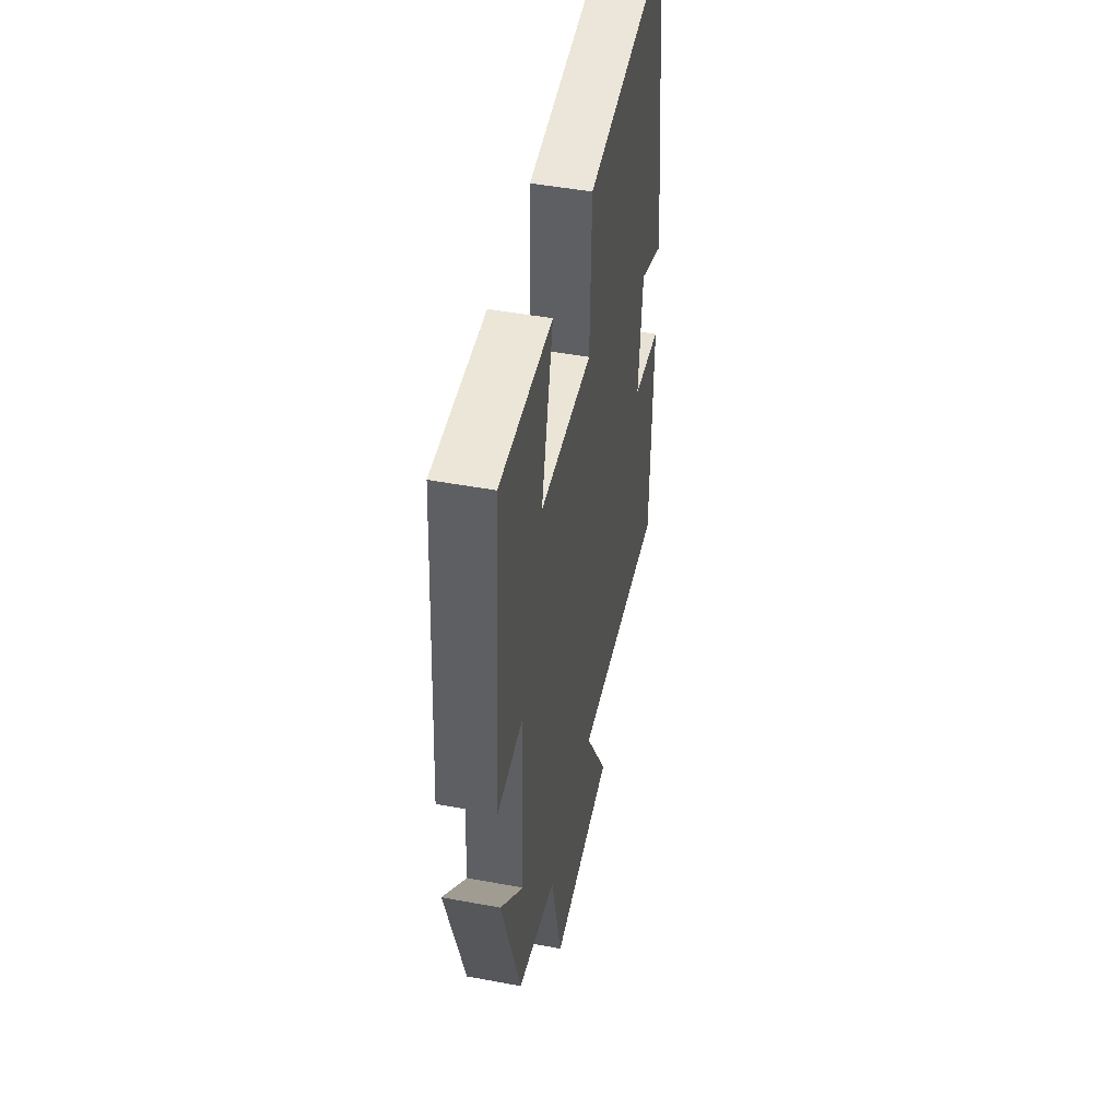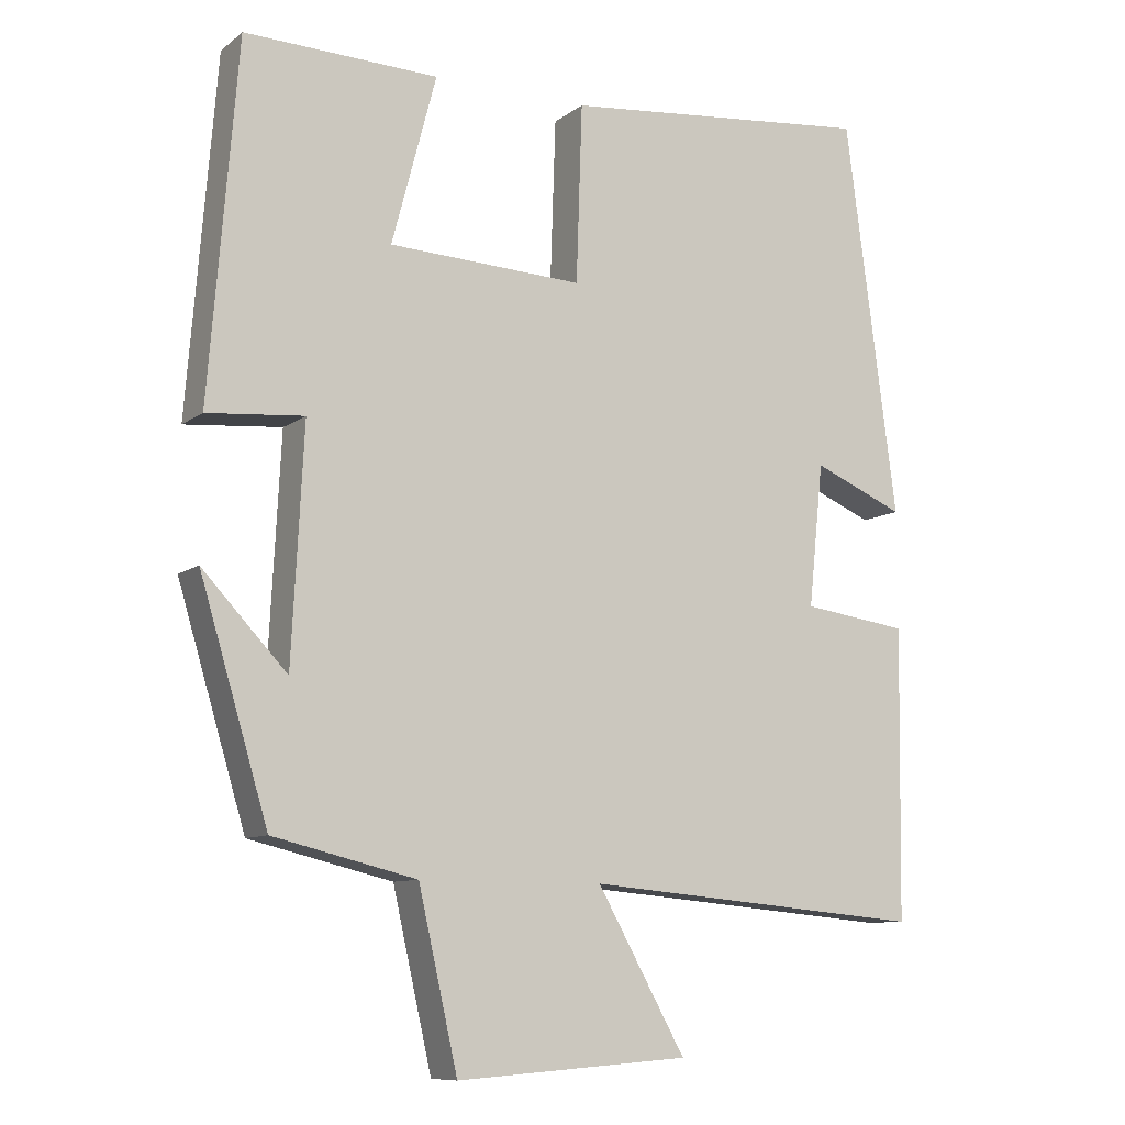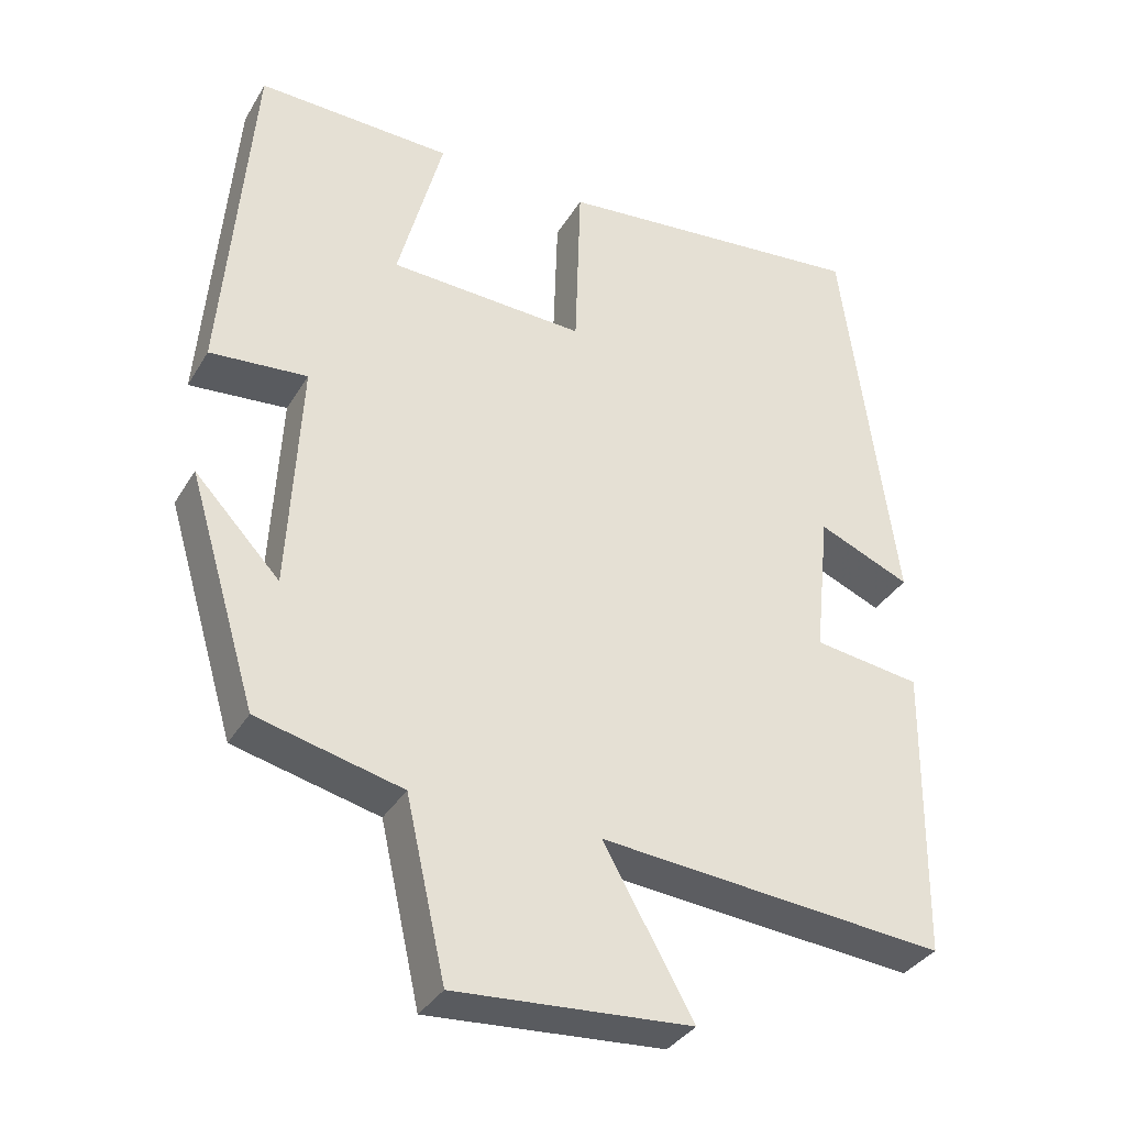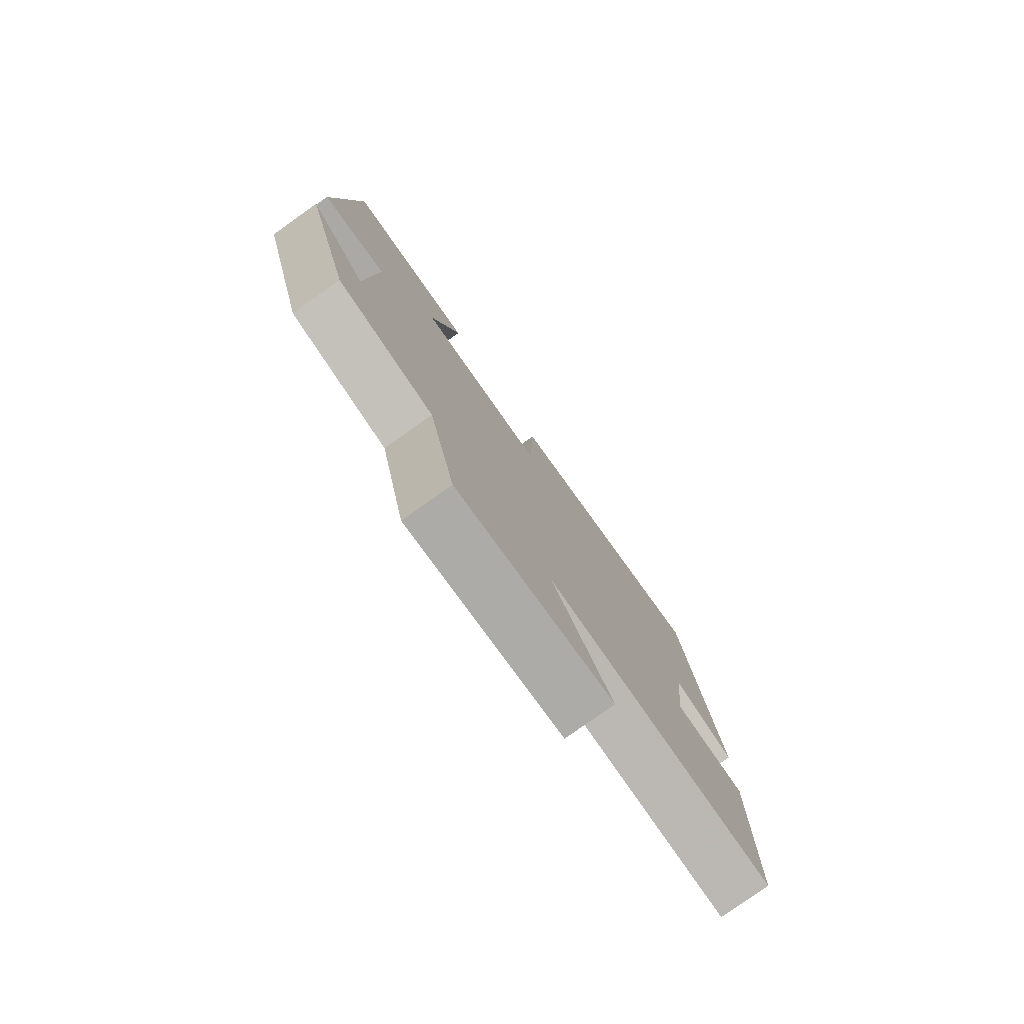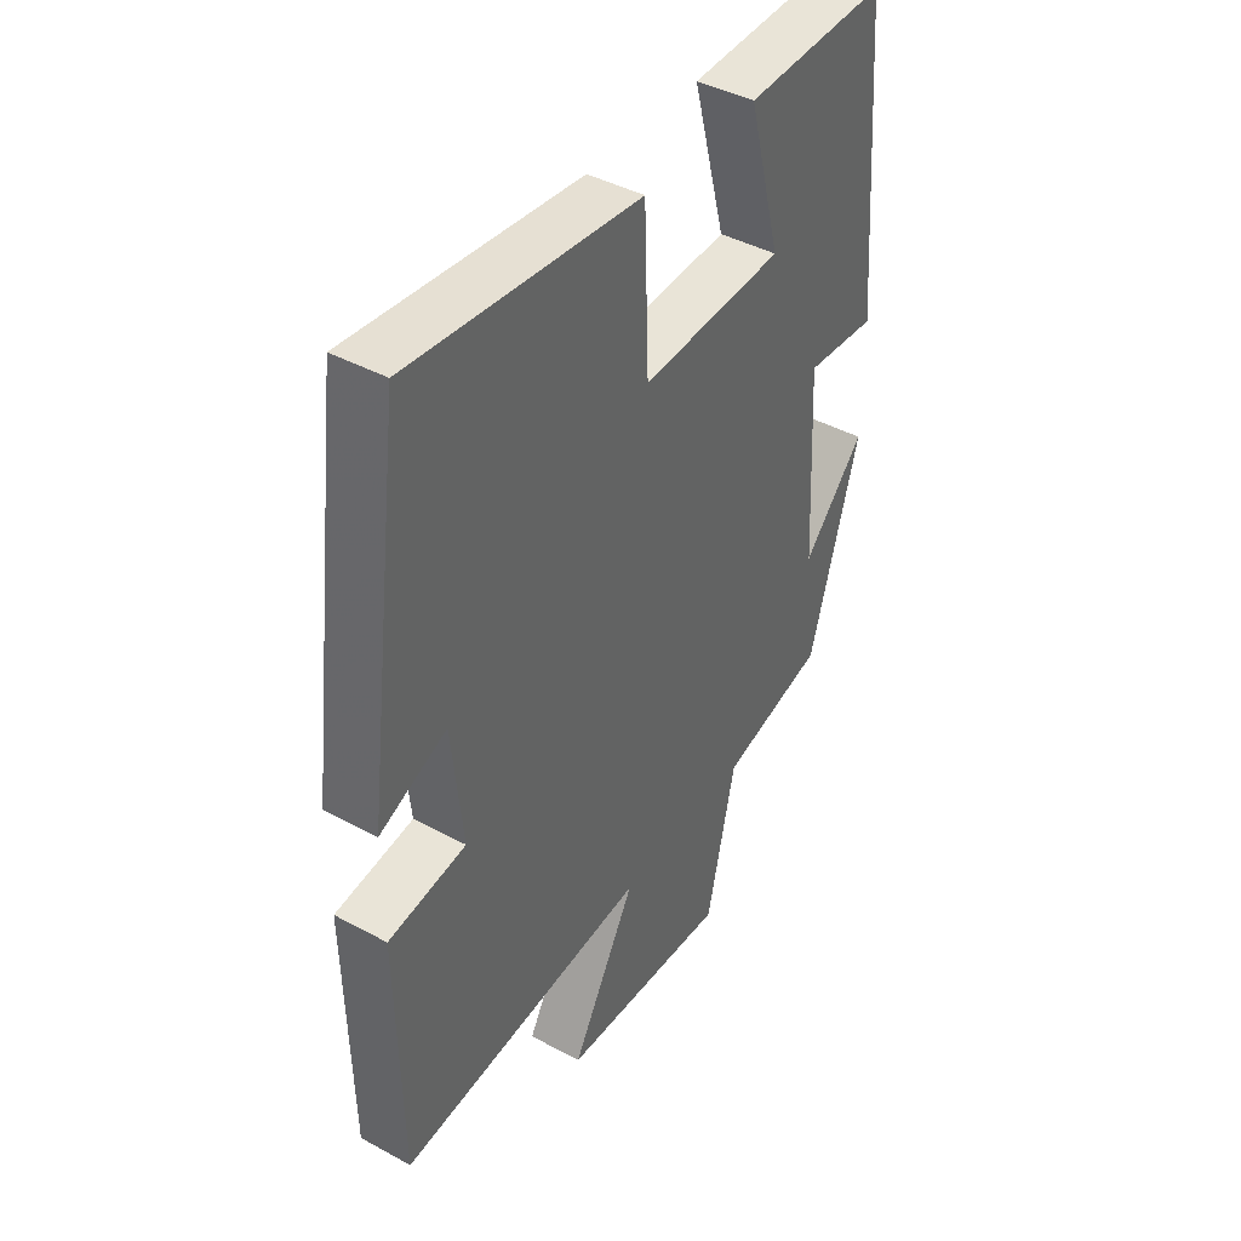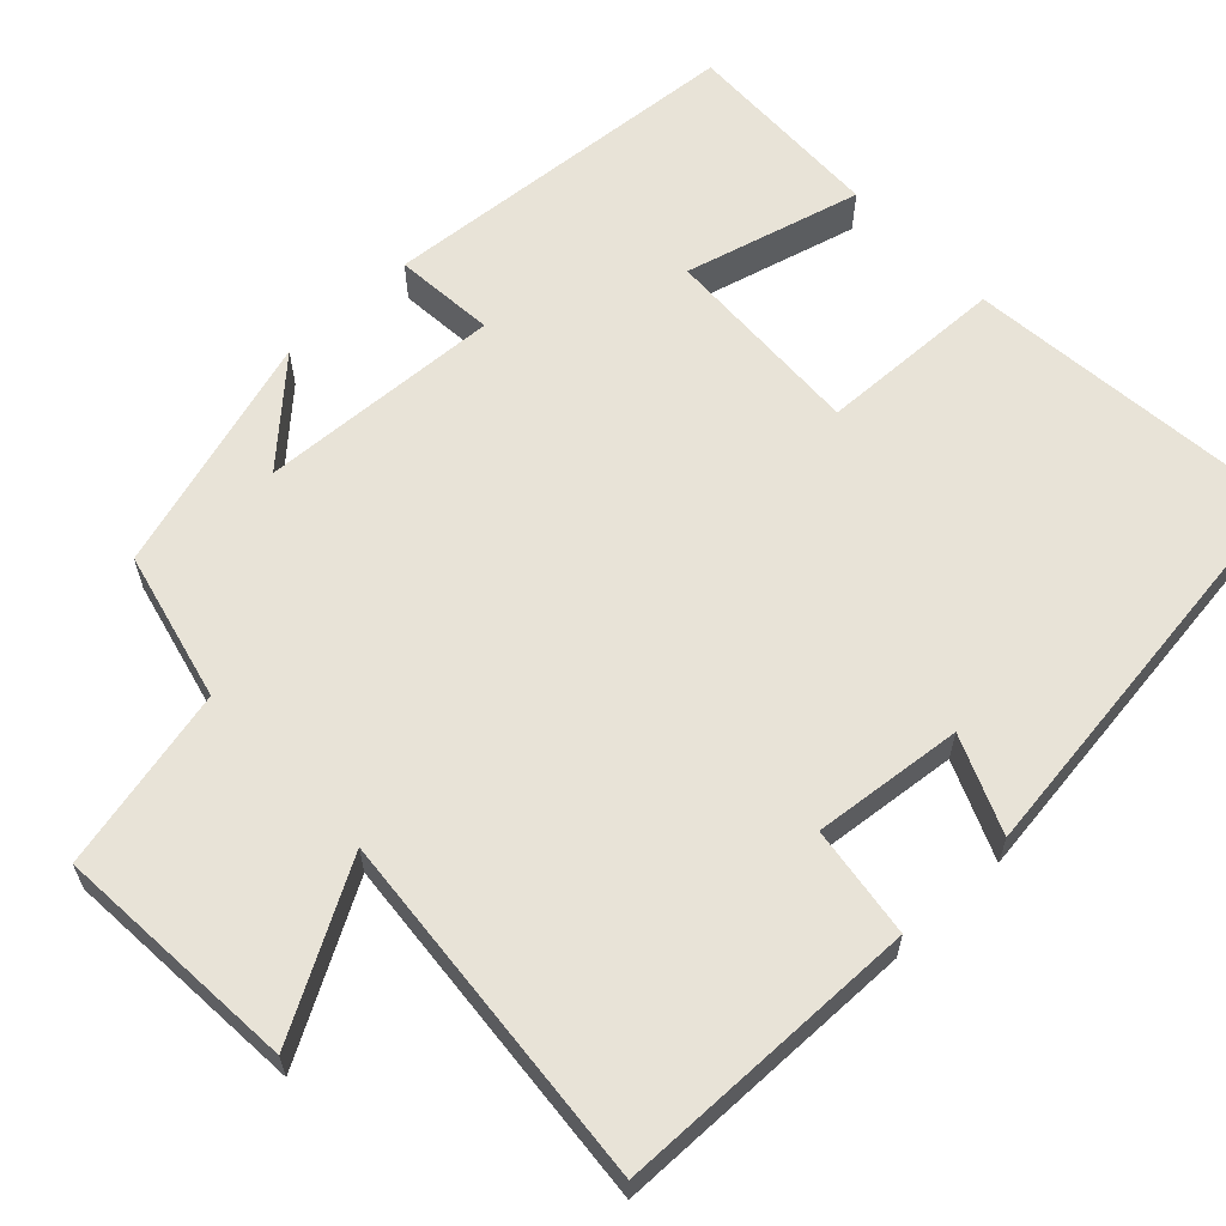
<metadata>
{"format":"obj","ext":"obj","renderer":"f3d","projection":"perspective","resolution":1024,"background":"white","views":[{"elev":47.7,"azim":101.8,"up":"+Z"},{"elev":-9.6,"azim":150.6,"up":"+Z"},{"elev":-35.1,"azim":153.0,"up":"+Z"},{"elev":-79.2,"azim":125.4,"up":"+Z"},{"elev":42.4,"azim":-57.0,"up":"+Z"},{"elev":62.0,"azim":-133.4,"up":"+Y"}]}
</metadata>
<code>
v -0.43 0.07 0.542
v -0.009 0.07 0.5
v -0.001 0.07 0.261
v 0.261 0.07 0.273
v 0.201 0.07 0.5
v 0.462 0.07 0.508
v 0.5 0.07 0.034
v 0.37 0.07 0.045
v 0.386 0.07 -0.267
v 0.5 0.07 -0.146
v 0.408 0.07 -0.453
v 0.215 0.07 -0.5
v 0.162 0.07 -0.734
v -0.152 0.07 -0.712
v -0.033 0.07 -0.5
v -0.494 0.07 -0.541
v -0.5 0.07 -0.15
v -0.357 0.07 -0.13
v -0.377 0.07 0.062
v -0.5 0.07 0.01
v -0.43 0 0.542
v -0.009 0 0.5
v -0.001 0 0.261
v 0.261 0 0.273
v 0.201 0 0.5
v 0.462 0 0.508
v 0.5 0 0.034
v 0.37 0 0.045
v 0.386 0 -0.267
v 0.5 0 -0.146
v 0.408 0 -0.453
v 0.215 0 -0.5
v 0.162 0 -0.734
v -0.152 0 -0.712
v -0.033 0 -0.5
v -0.494 0 -0.541
v -0.5 0 -0.15
v -0.357 0 -0.13
v -0.377 0 0.062
v -0.5 0 0.01
f 1 2 3
f 20 1 3
f 19 20 3
f 18 19 3 4
f 15 16 17 18
f 15 18 4
f 12 13 14 15
f 12 15 4
f 9 10 11 12
f 8 9 12 4
f 6 7 8
f 5 6 8
f 4 5 8
f 23 22 21
f 23 21 40
f 23 40 39
f 24 23 39 38
f 38 37 36 35
f 24 38 35
f 35 34 33 32
f 24 35 32
f 32 31 30 29
f 24 32 29 28
f 28 27 26
f 28 26 25
f 28 25 24
f 1 21 22 2
f 2 22 23 3
f 3 23 24 4
f 4 24 25 5
f 5 25 26 6
f 6 26 27 7
f 7 27 28 8
f 8 28 29 9
f 9 29 30 10
f 10 30 31 11
f 11 31 32 12
f 12 32 33 13
f 13 33 34 14
f 14 34 35 15
f 15 35 36 16
f 16 36 37 17
f 17 37 38 18
f 18 38 39 19
f 19 39 40 20
f 20 40 21 1

</code>
